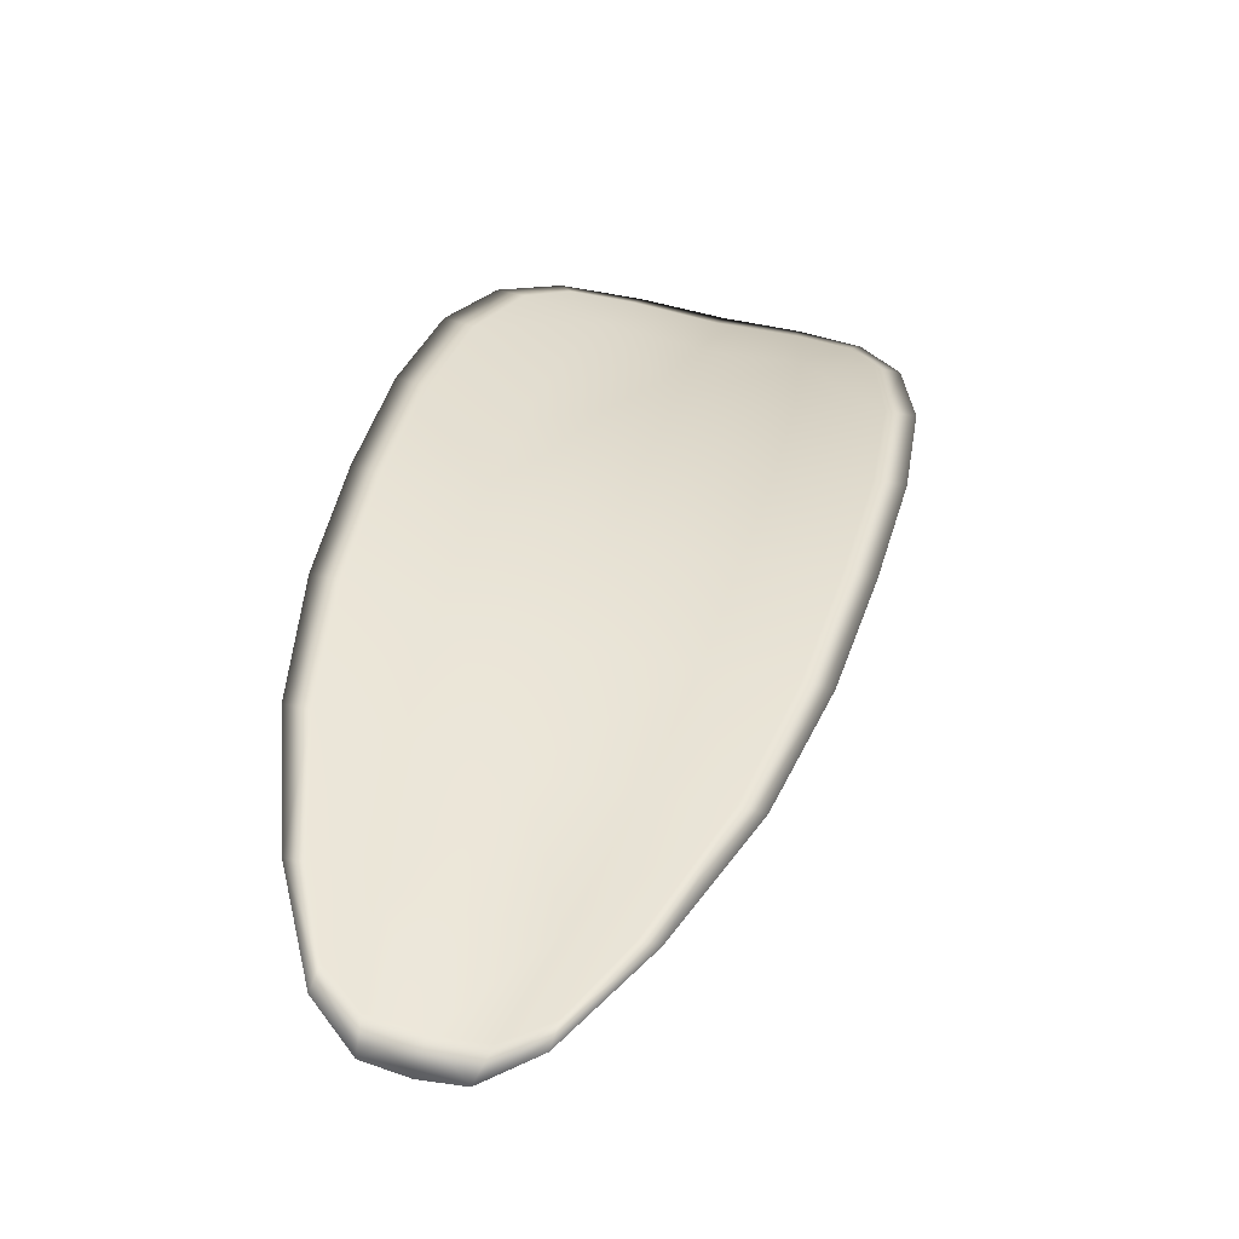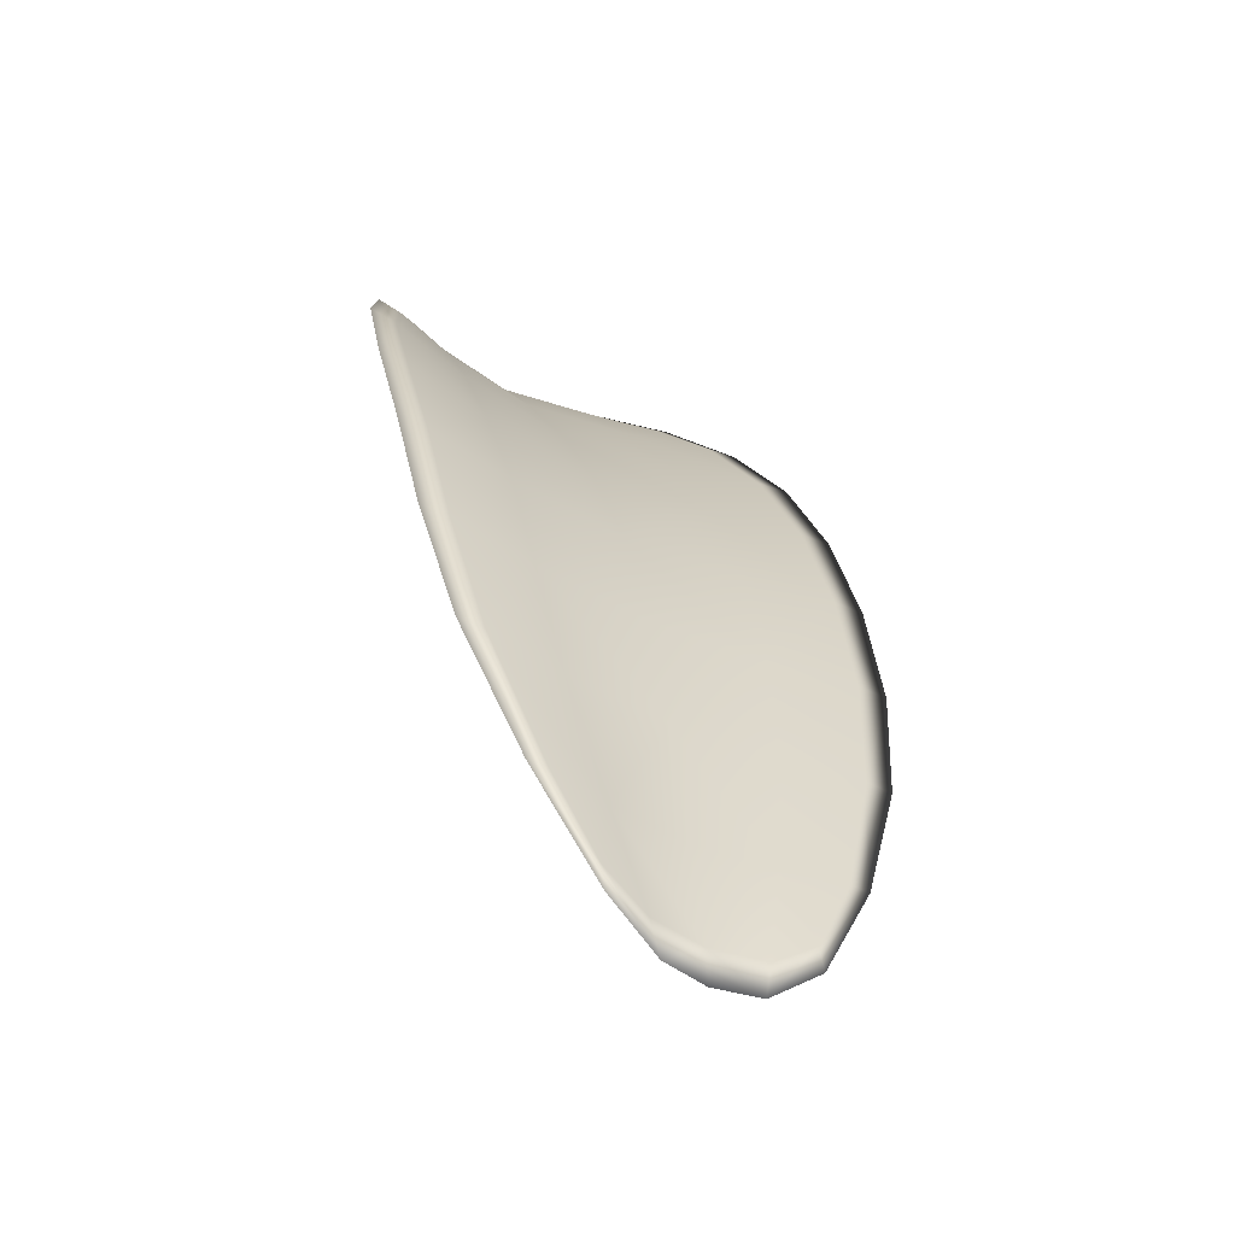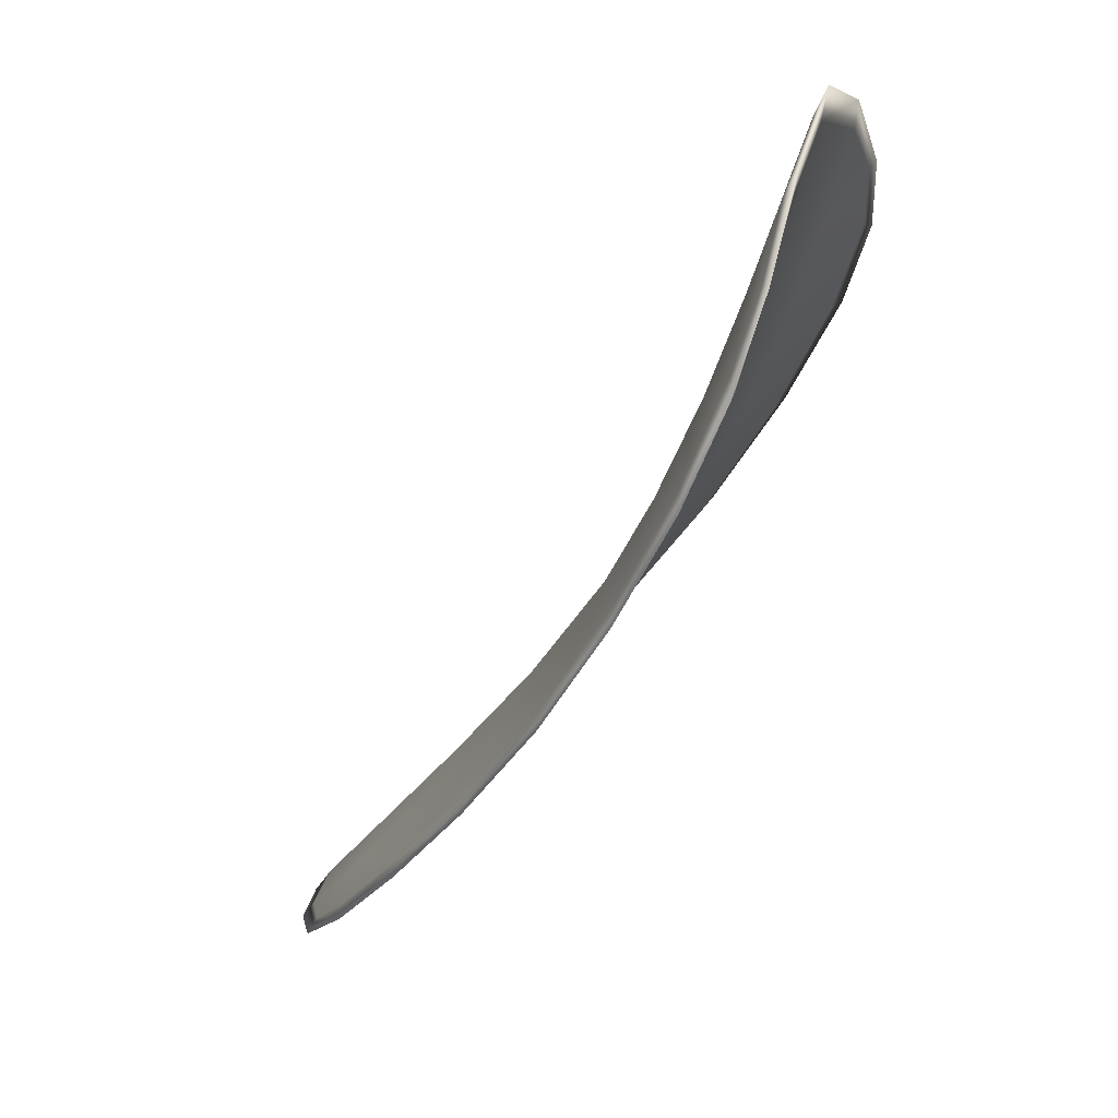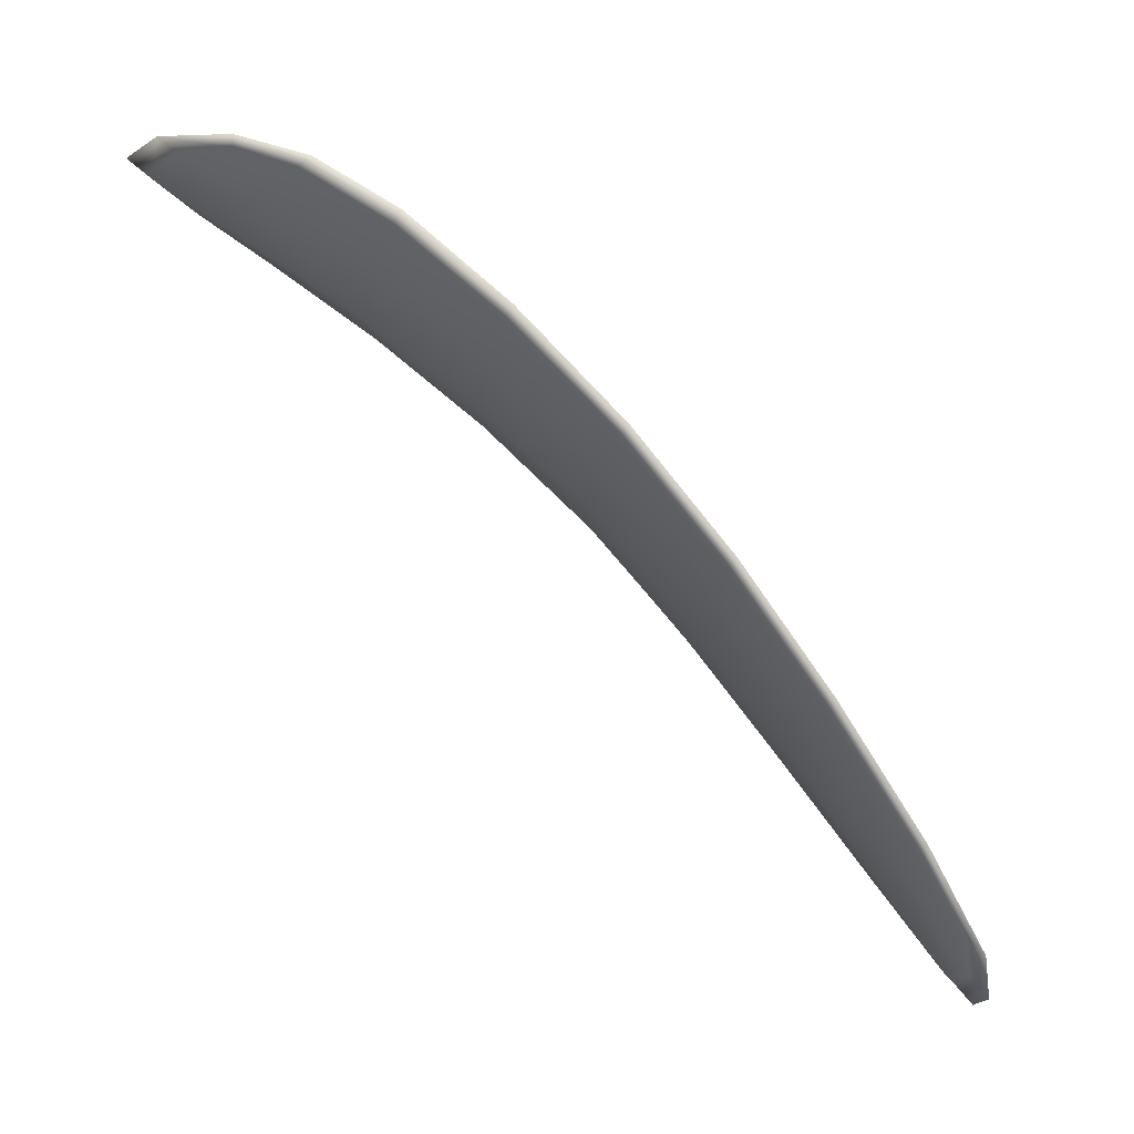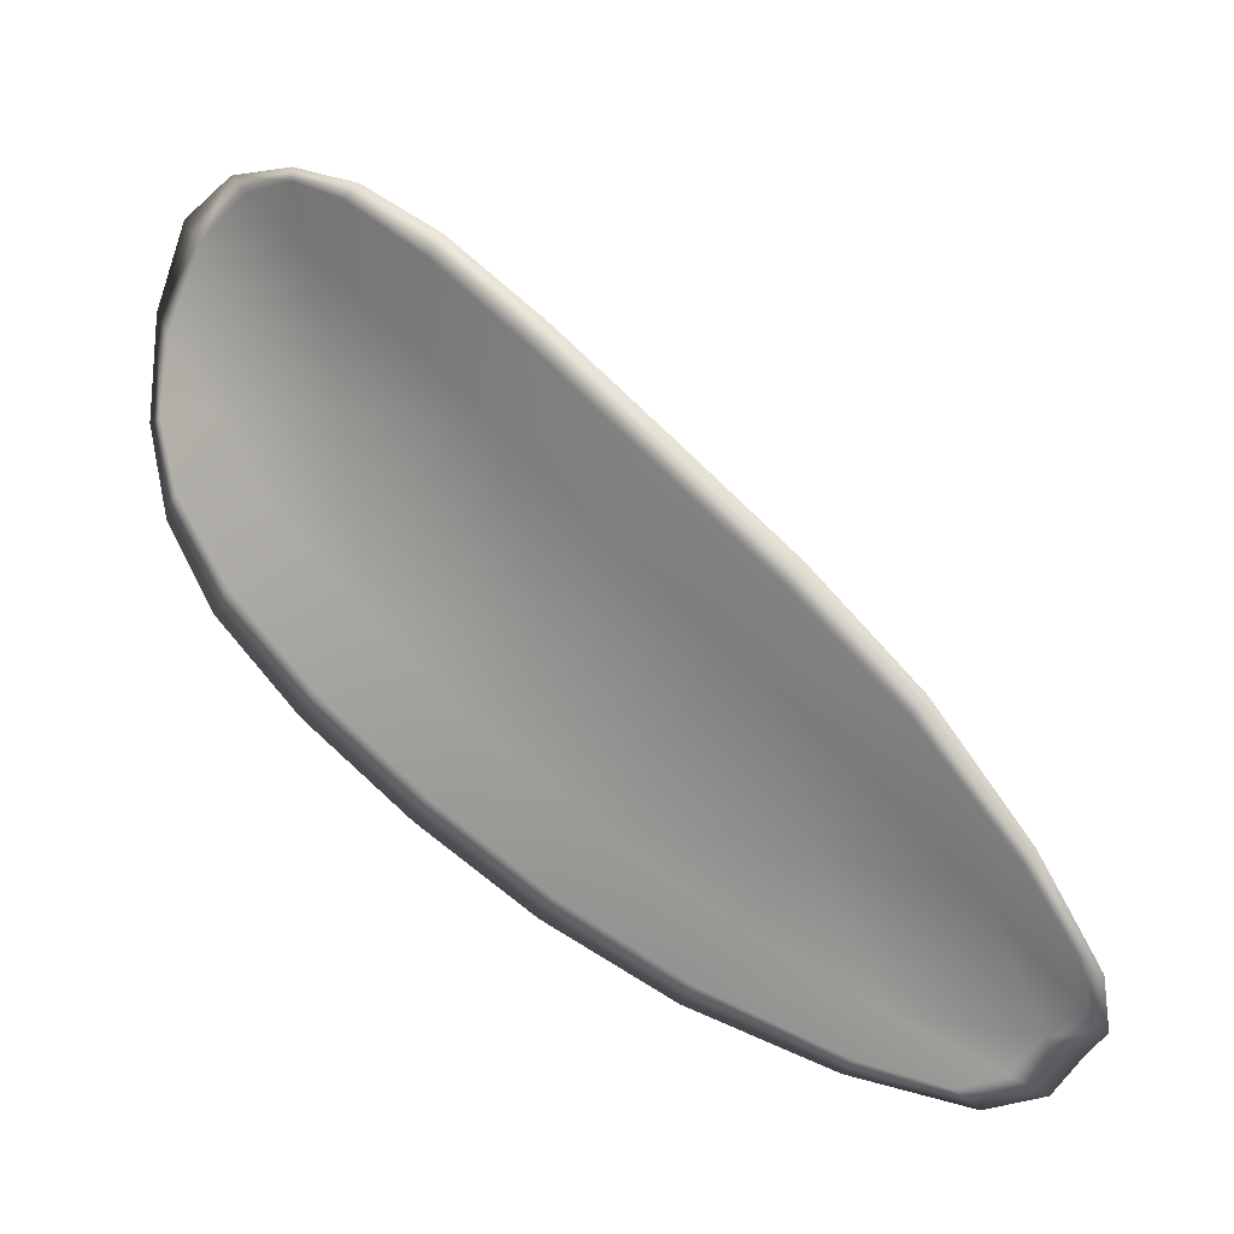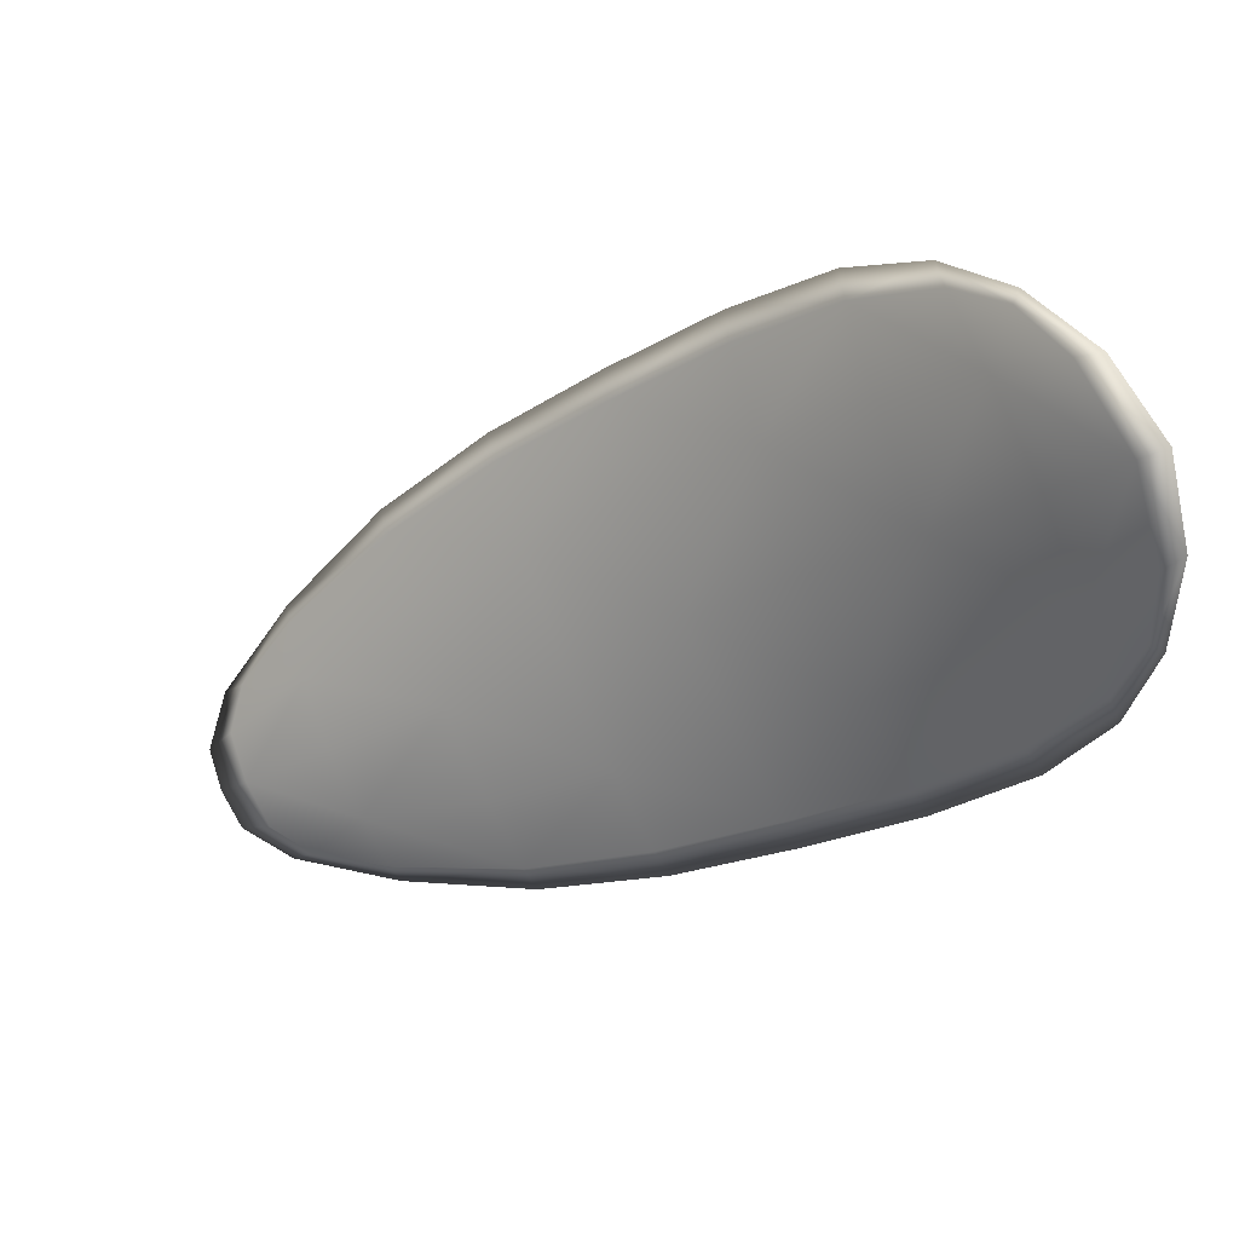
<metadata>
{"format":"obj","ext":"obj","renderer":"f3d","projection":"perspective","resolution":1024,"background":"white","views":[{"elev":-10.0,"azim":-149.2,"up":"+Y"},{"elev":-18.4,"azim":178.8,"up":"+Y"},{"elev":3.0,"azim":130.0,"up":"+Z"},{"elev":2.5,"azim":113.5,"up":"+Y"},{"elev":-25.7,"azim":-108.7,"up":"+Z"},{"elev":65.1,"azim":80.2,"up":"+Z"}]}
</metadata>
<code>
v -2.355 0.7905 -1.152
v -2.353 0.7909 -1.152
v -2.354 0.7894 -1.155
v -2.356 0.789 -1.154
v -2.358 0.7888 -1.154
v -2.357 0.7901 -1.152
v -2.356 0.7909 -1.151
v -2.355 0.7914 -1.151
v -2.353 0.792 -1.151
v -2.352 0.7914 -1.154
v -2.351 0.7918 -1.155
v -2.351 0.7906 -1.157
v -2.352 0.7901 -1.156
v -2.352 0.7922 -1.152
v -2.351 0.7922 -1.154
v -2.354 0.7841 -1.162
v -2.352 0.7846 -1.163
v -2.353 0.7822 -1.164
v -2.354 0.7818 -1.164
v -2.356 0.7812 -1.163
v -2.356 0.7835 -1.161
v -2.355 0.7857 -1.159
v -2.353 0.7863 -1.16
v -2.352 0.7869 -1.161
v -2.358 0.7831 -1.16
v -2.358 0.7809 -1.162
v -2.359 0.7806 -1.161
v -2.359 0.7828 -1.159
v -2.359 0.785 -1.157
v -2.357 0.7853 -1.158
v -2.357 0.7873 -1.156
v -2.355 0.7877 -1.157
v -2.359 0.7871 -1.155
v -2.353 0.7883 -1.158
v -2.351 0.789 -1.159
v -2.355 0.7793 -1.165
v -2.354 0.7797 -1.166
v -2.355 0.7781 -1.166
v -2.355 0.7774 -1.166
v -2.356 0.7771 -1.166
v -2.356 0.7789 -1.164
v -2.357 0.7786 -1.164
v -2.357 0.7769 -1.165
v -2.358 0.7773 -1.165
v -2.358 0.7785 -1.164
v -2.355 0.7903 -1.152
v -2.353 0.7908 -1.152
v -2.353 0.7918 -1.151
v -2.355 0.7913 -1.151
v -2.356 0.7908 -1.151
v -2.357 0.79 -1.152
v -2.358 0.7887 -1.153
v -2.356 0.7888 -1.154
v -2.354 0.7892 -1.154
v -2.352 0.7912 -1.154
v -2.351 0.7916 -1.155
v -2.351 0.7921 -1.154
v -2.352 0.7921 -1.152
v -2.352 0.7899 -1.156
v -2.351 0.7905 -1.157
v -2.354 0.784 -1.162
v -2.352 0.7846 -1.163
v -2.352 0.7868 -1.161
v -2.353 0.7862 -1.16
v -2.355 0.7856 -1.159
v -2.355 0.7834 -1.161
v -2.356 0.7811 -1.162
v -2.354 0.7817 -1.163
v -2.353 0.7821 -1.164
v -2.357 0.783 -1.16
v -2.357 0.7851 -1.158
v -2.359 0.7849 -1.157
v -2.359 0.7827 -1.159
v -2.359 0.7805 -1.161
v -2.358 0.7807 -1.162
v -2.357 0.7871 -1.156
v -2.355 0.7875 -1.157
v -2.359 0.7869 -1.155
v -2.353 0.7882 -1.158
v -2.351 0.7889 -1.159
v -2.355 0.7792 -1.165
v -2.354 0.7796 -1.166
v -2.356 0.7788 -1.164
v -2.356 0.777 -1.166
v -2.355 0.7773 -1.166
v -2.355 0.7781 -1.166
v -2.357 0.7785 -1.164
v -2.358 0.7784 -1.163
v -2.358 0.7772 -1.165
v -2.357 0.7768 -1.165
v -2.354 0.7798 -1.166
v -2.355 0.7777 -1.167
v -2.353 0.7823 -1.165
v -2.355 0.7781 -1.166
v -2.357 0.7763 -1.166
v -2.358 0.7768 -1.165
v -2.356 0.7764 -1.166
v -2.358 0.7772 -1.165
v -2.358 0.79 -1.152
v -2.356 0.7909 -1.151
v -2.359 0.7887 -1.153
v -2.356 0.7908 -1.151
v -2.352 0.7925 -1.152
v -2.351 0.7923 -1.154
v -2.353 0.7923 -1.15
v -2.351 0.7921 -1.154
v -2.351 0.7918 -1.155
v -2.351 0.7908 -1.157
v -2.355 0.7767 -1.166
v -2.359 0.7784 -1.163
v -2.359 0.7805 -1.161
v -2.354 0.7917 -1.15
v -2.359 0.7869 -1.155
v -2.359 0.7849 -1.157
v -2.351 0.7891 -1.159
v -2.351 0.787 -1.161
v -2.352 0.7848 -1.163
v -2.36 0.7827 -1.159
f 1 2 3
f 1 3 4
f 1 4 5
f 1 5 6
f 1 6 7
f 1 7 8
f 1 8 9
f 1 9 2
f 10 11 12
f 10 12 13
f 10 13 3
f 10 3 2
f 10 2 9
f 10 9 14
f 10 14 15
f 10 15 11
f 16 17 18
f 16 18 19
f 16 19 20
f 16 20 21
f 16 21 22
f 16 22 23
f 16 23 24
f 16 24 17
f 25 21 20
f 25 20 26
f 25 26 27
f 25 27 28
f 25 28 29
f 25 29 30
f 25 30 22
f 25 22 21
f 31 32 22
f 31 22 30
f 31 30 29
f 31 29 33
f 31 33 5
f 31 5 4
f 31 4 3
f 31 3 32
f 34 35 24
f 34 24 23
f 34 23 22
f 34 22 32
f 34 32 3
f 34 3 13
f 34 13 12
f 34 12 35
f 36 37 38
f 36 38 39
f 36 39 40
f 36 40 41
f 36 41 20
f 36 20 19
f 36 19 18
f 36 18 37
f 42 41 40
f 42 40 43
f 42 43 44
f 42 44 45
f 42 45 27
f 42 27 26
f 42 26 20
f 42 20 41
f 46 47 48
f 46 48 49
f 46 49 50
f 46 50 51
f 46 51 52
f 46 52 53
f 46 53 54
f 46 54 47
f 55 56 57
f 55 57 58
f 55 58 48
f 55 48 47
f 55 47 54
f 55 54 59
f 55 59 60
f 55 60 56
f 61 62 63
f 61 63 64
f 61 64 65
f 61 65 66
f 61 66 67
f 61 67 68
f 61 68 69
f 61 69 62
f 70 66 65
f 70 65 71
f 70 71 72
f 70 72 73
f 70 73 74
f 70 74 75
f 70 75 67
f 70 67 66
f 76 77 54
f 76 54 53
f 76 53 52
f 76 52 78
f 76 78 72
f 76 72 71
f 76 71 65
f 76 65 77
f 79 80 60
f 79 60 59
f 79 59 54
f 79 54 77
f 79 77 65
f 79 65 64
f 79 64 63
f 79 63 80
f 81 82 69
f 81 69 68
f 81 68 67
f 81 67 83
f 81 83 84
f 81 84 85
f 81 85 86
f 81 86 82
f 87 83 67
f 87 67 75
f 87 75 74
f 87 74 88
f 87 88 89
f 87 89 90
f 87 90 84
f 87 84 83
f 91 92 38
f 91 38 37
f 91 37 18
f 91 18 93
f 91 93 69
f 91 69 82
f 91 82 94
f 91 94 92
f 95 96 44
f 95 44 43
f 95 43 40
f 95 40 97
f 95 97 84
f 95 84 90
f 95 90 98
f 95 98 96
f 99 100 7
f 99 7 6
f 99 6 5
f 99 5 101
f 99 101 52
f 99 52 51
f 99 51 102
f 99 102 100
f 103 104 15
f 103 15 14
f 103 14 9
f 103 9 105
f 103 105 48
f 103 48 58
f 103 58 106
f 103 106 104
f 107 108 12
f 107 12 11
f 107 11 15
f 107 15 104
f 107 104 106
f 107 106 56
f 107 56 60
f 107 60 108
f 109 97 40
f 109 40 39
f 109 39 38
f 109 38 92
f 109 92 94
f 109 94 85
f 109 85 84
f 109 84 97
f 110 111 27
f 110 27 45
f 110 45 44
f 110 44 96
f 110 96 98
f 110 98 88
f 110 88 74
f 110 74 111
f 112 105 9
f 112 9 8
f 112 8 7
f 112 7 100
f 112 100 102
f 112 102 49
f 112 49 48
f 112 48 105
f 113 101 5
f 113 5 33
f 113 33 29
f 113 29 114
f 113 114 72
f 113 72 78
f 113 78 52
f 113 52 101
f 115 116 24
f 115 24 35
f 115 35 12
f 115 12 108
f 115 108 60
f 115 60 80
f 115 80 63
f 115 63 116
f 117 93 18
f 117 18 17
f 117 17 24
f 117 24 116
f 117 116 63
f 117 63 62
f 117 62 69
f 117 69 93
f 118 114 29
f 118 29 28
f 118 28 27
f 118 27 111
f 118 111 74
f 118 74 73
f 118 73 72
f 118 72 114

</code>
